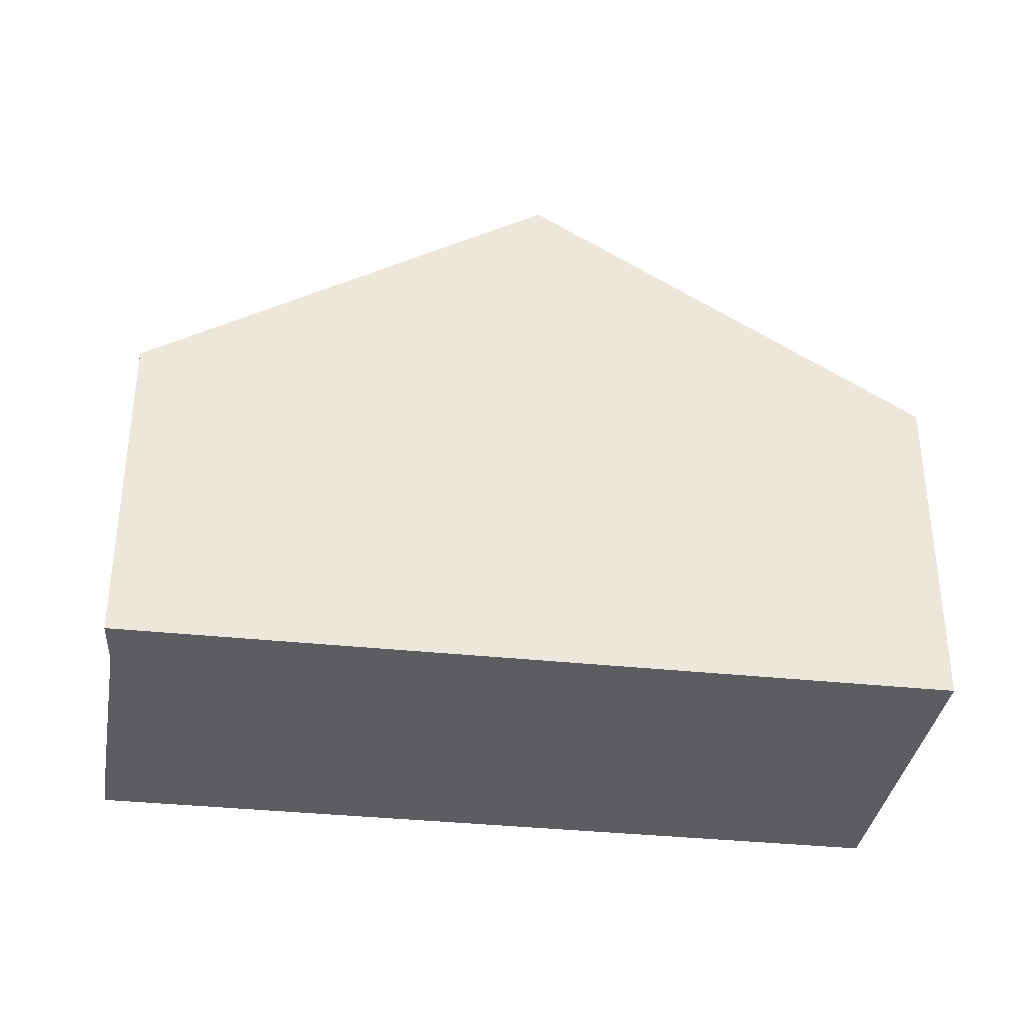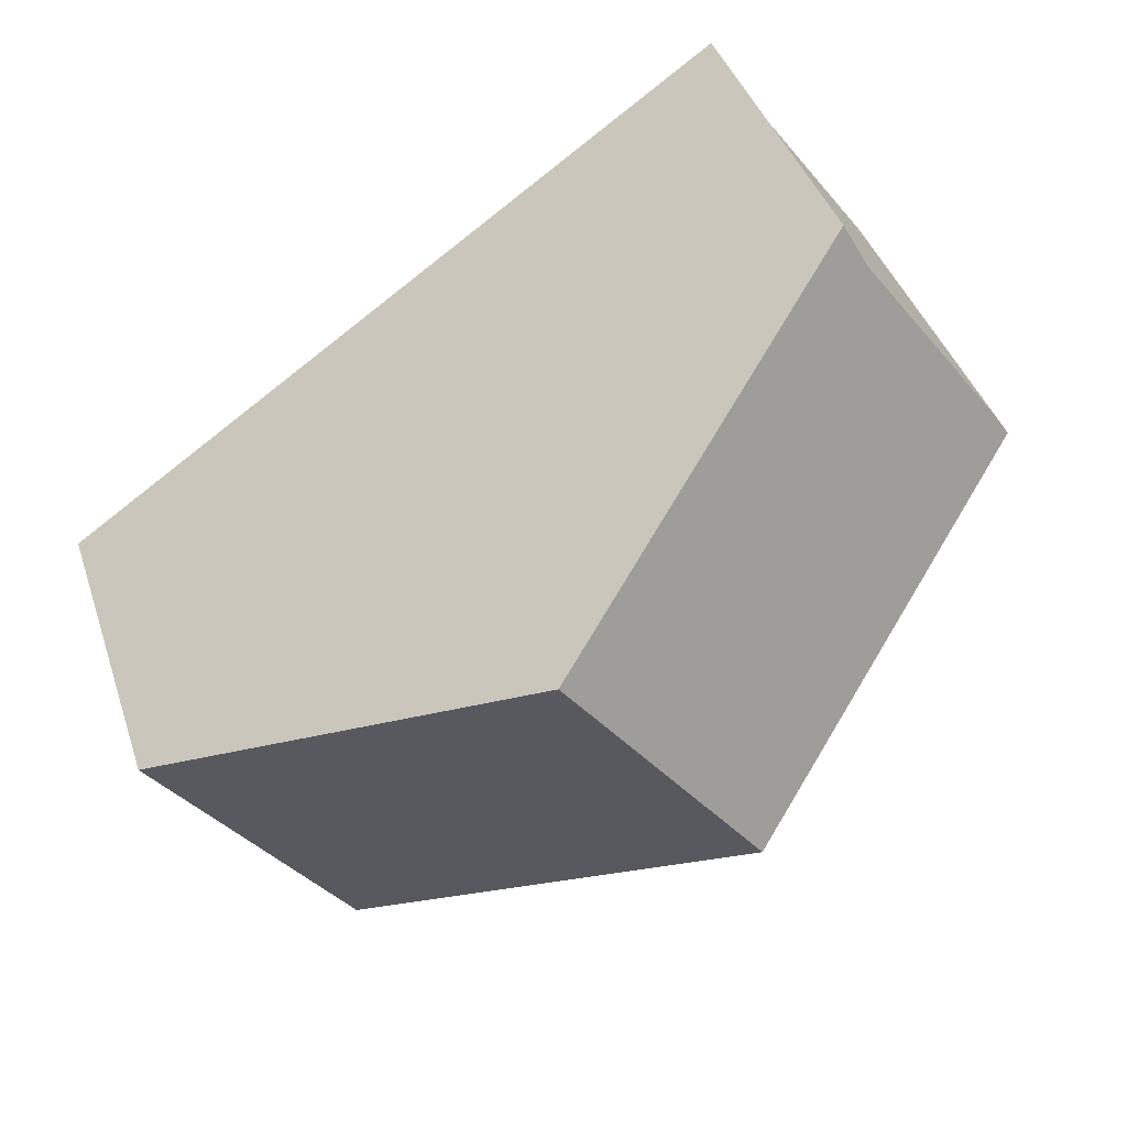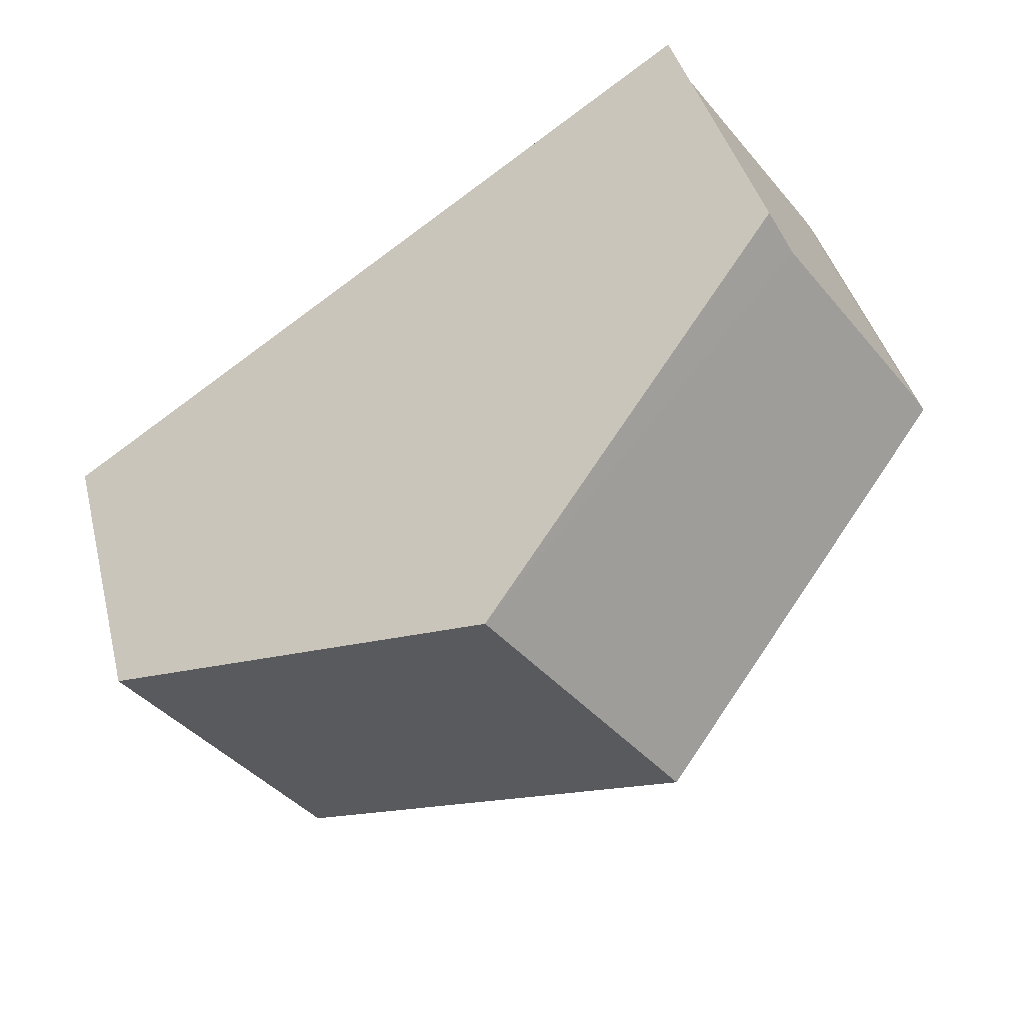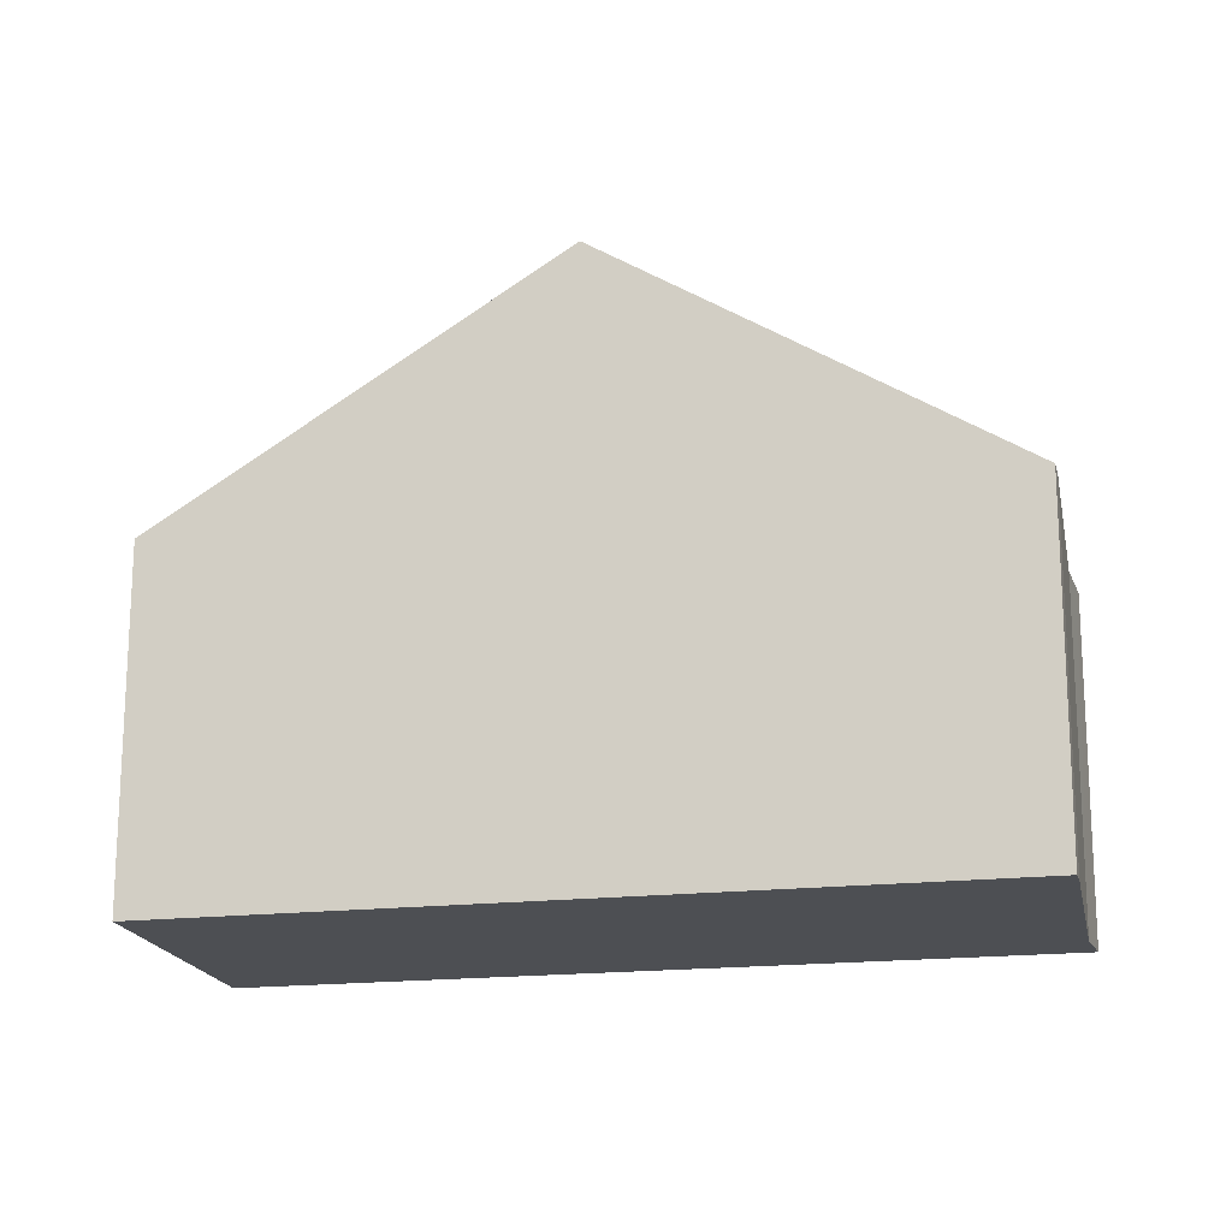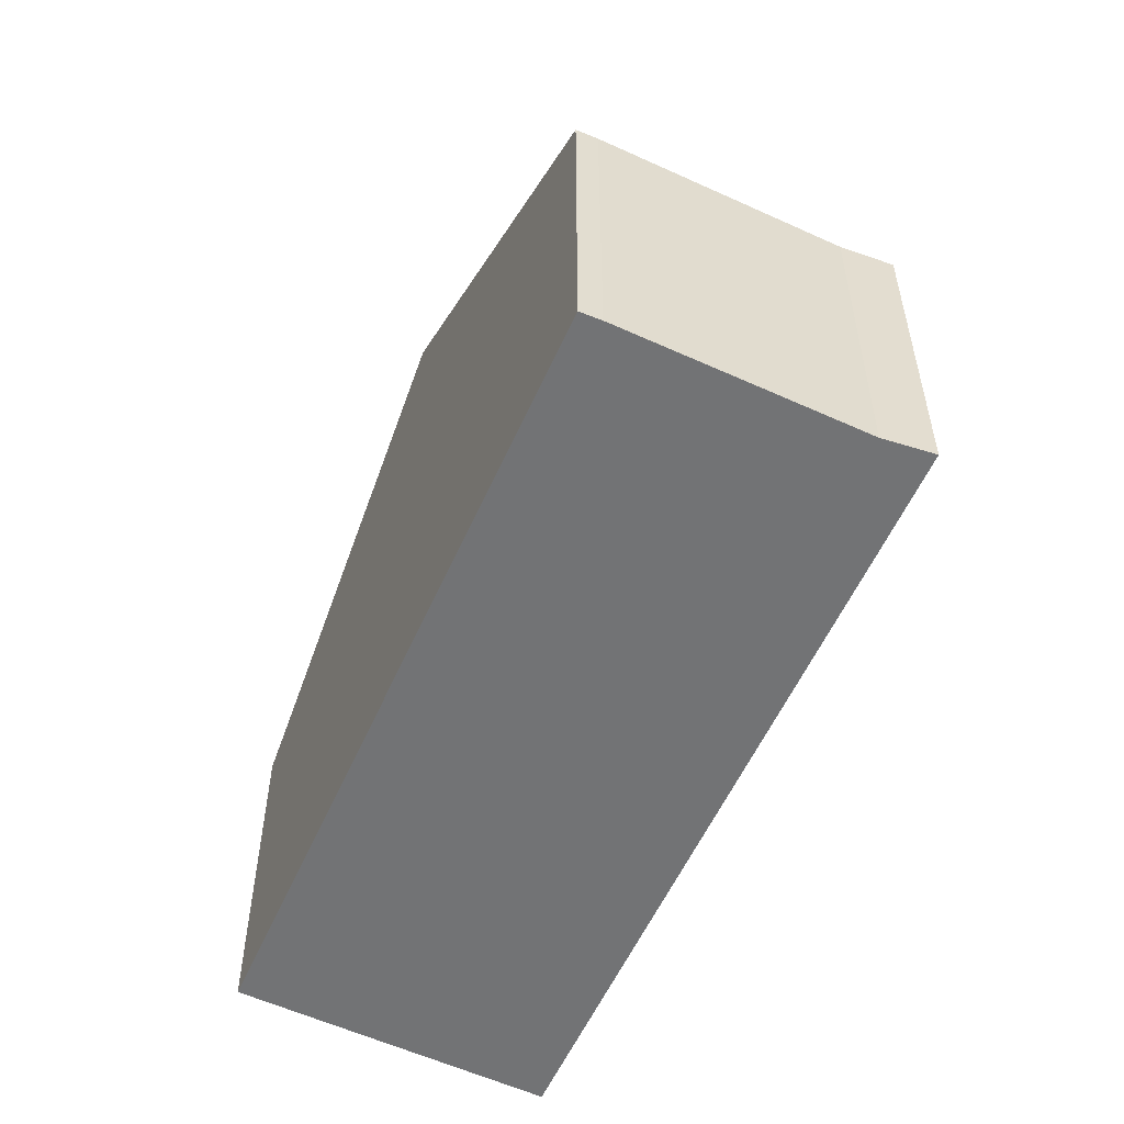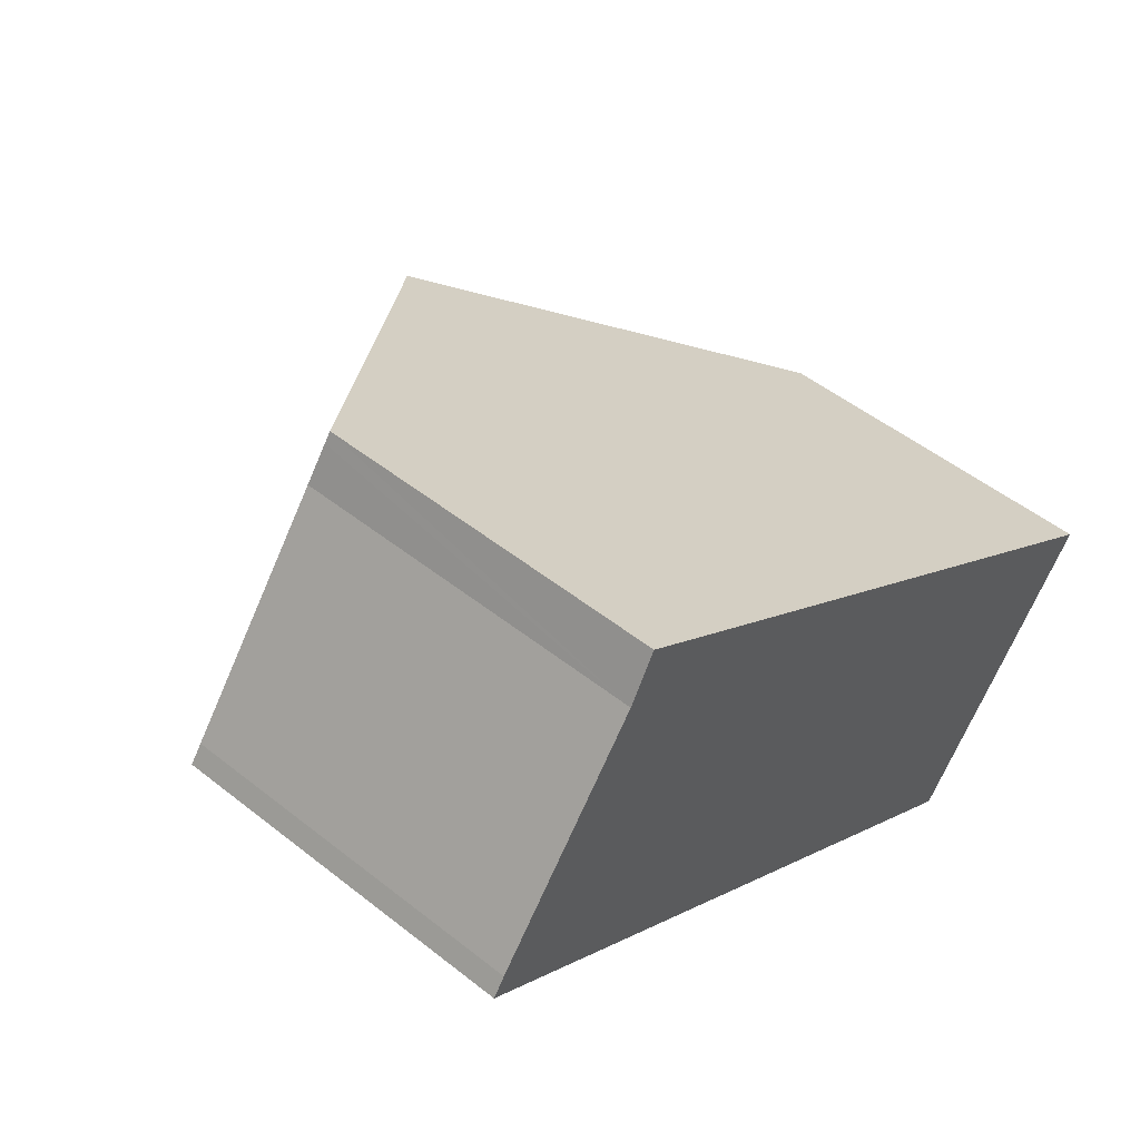
<metadata>
{"format":"obj","ext":"obj","renderer":"f3d","projection":"perspective","resolution":1024,"background":"white","views":[{"elev":-36.8,"azim":26.9,"up":"+Y"},{"elev":40.5,"azim":162.5,"up":"+Z"},{"elev":40.2,"azim":166.3,"up":"+Z"},{"elev":-17.9,"azim":-132.5,"up":"+Y"},{"elev":-55.8,"azim":-79.2,"up":"+Y"},{"elev":50.4,"azim":-49.0,"up":"+Z"}]}
</metadata>
<code>
v  11.67 4.657 -2.677
v  4.504 7.991 -3.09
v  7.156 7.991 0.439
v  10.65 4.658 -4.035
v  9.03 4.657 -6.195
v  9.39 4.657 -5.716
v  2.557 4.596 3.612
v  2.459 4.596 3.483
v  2.538 4.582 3.625
v  2.19 4.643 2.997
v  0 4.673 2.861e-16
v  0.164 4.662 0.249
v  9.03 3.793e-16 -6.195
v  4.504 1.892e-16 -3.09
v  0 0 0
v  0.164 -1.525e-17 0.249
v  2.19 -1.835e-16 2.997
v  2.538 -2.22e-16 3.625
v  2.459 -2.133e-16 3.483
v  2.557 -2.212e-16 3.612
v  7.156 -2.688e-17 0.439
v  11.67 1.639e-16 -2.677
v  10.65 2.471e-16 -4.035
v  9.39 3.5e-16 -5.716
g defaultobject
f 1 2 3
f 2 1 4
f 2 4 5
f 5 4 6
f 7 8 9
f 8 7 10
f 10 7 3
f 10 3 2
f 10 11 12
f 11 10 2
f 13 2 5
f 2 13 11
f 11 13 14
f 11 14 15
f 15 12 11
f 12 15 16
f 16 10 12
f 10 16 17
f 17 8 10
f 8 17 9
f 9 17 18
f 18 17 19
f 18 7 9
f 7 18 3
f 3 18 1
f 1 18 20
f 1 20 21
f 1 21 22
f 22 4 1
f 4 22 6
f 6 22 5
f 5 22 13
f 13 22 23
f 13 23 24
f 19 20 18
f 20 19 21
f 21 19 17
f 21 17 16
f 21 16 15
f 21 15 14
f 21 14 22
f 22 14 23
f 23 14 13
f 23 13 24

</code>
